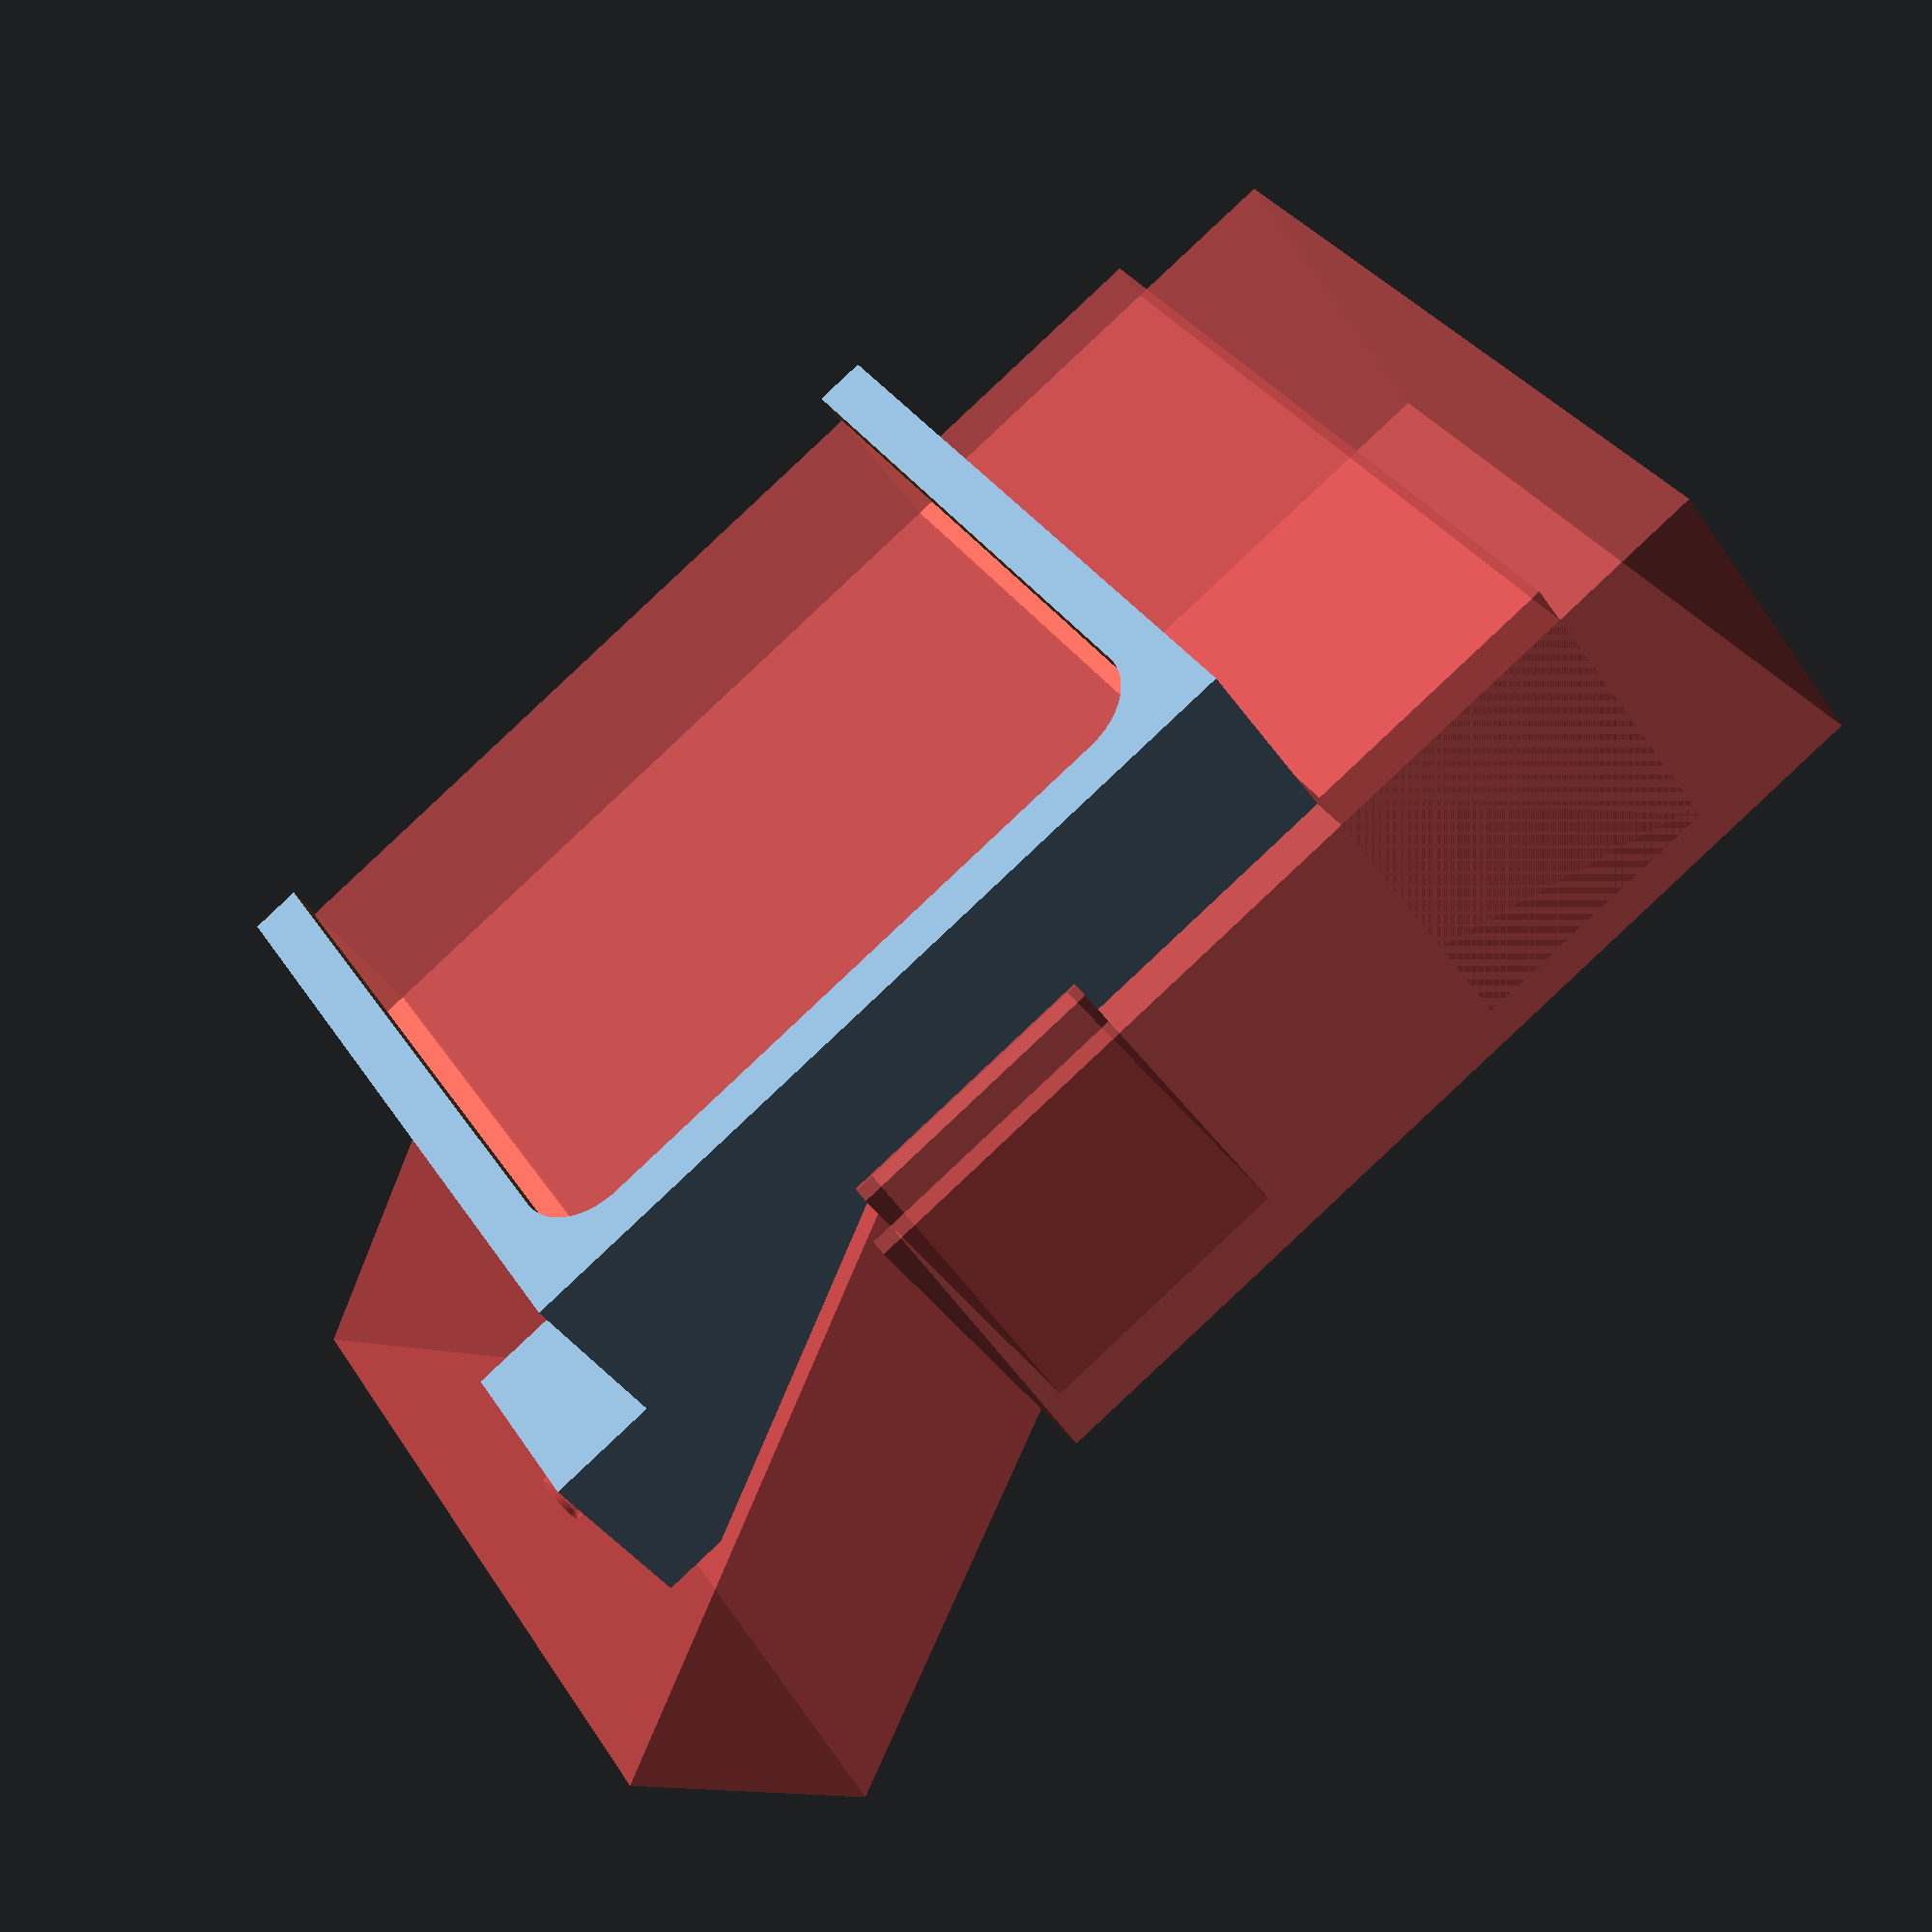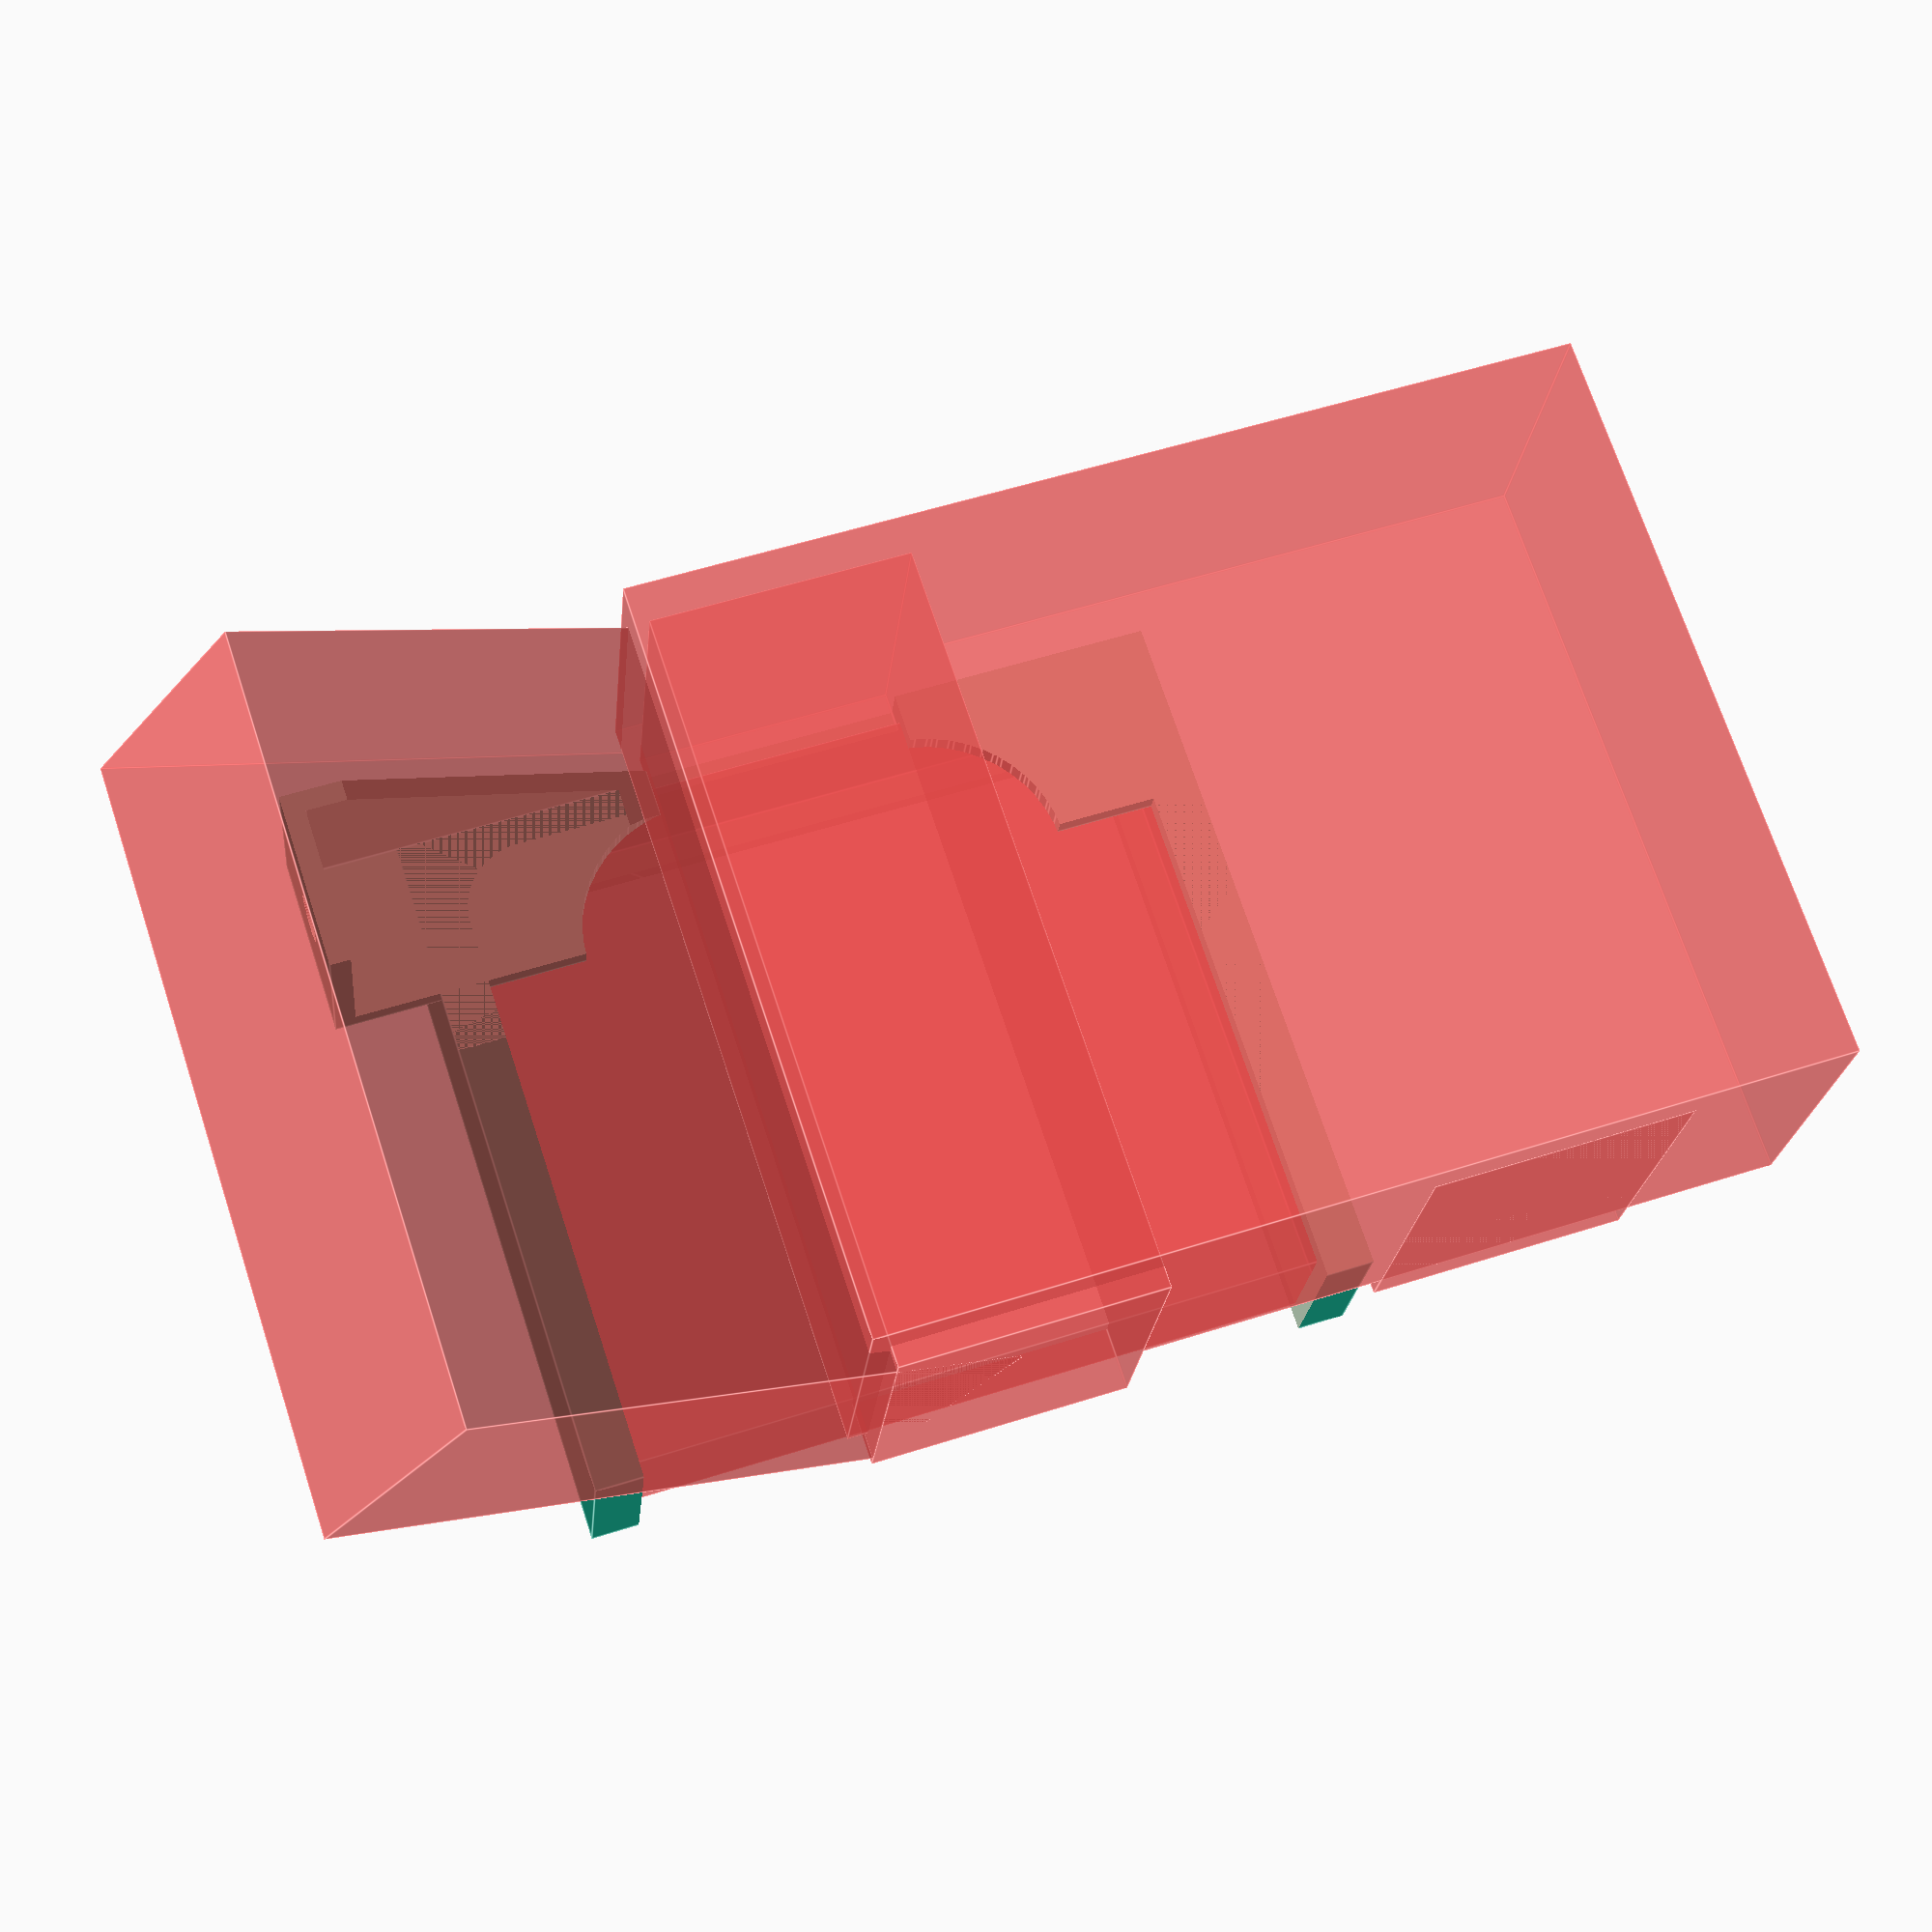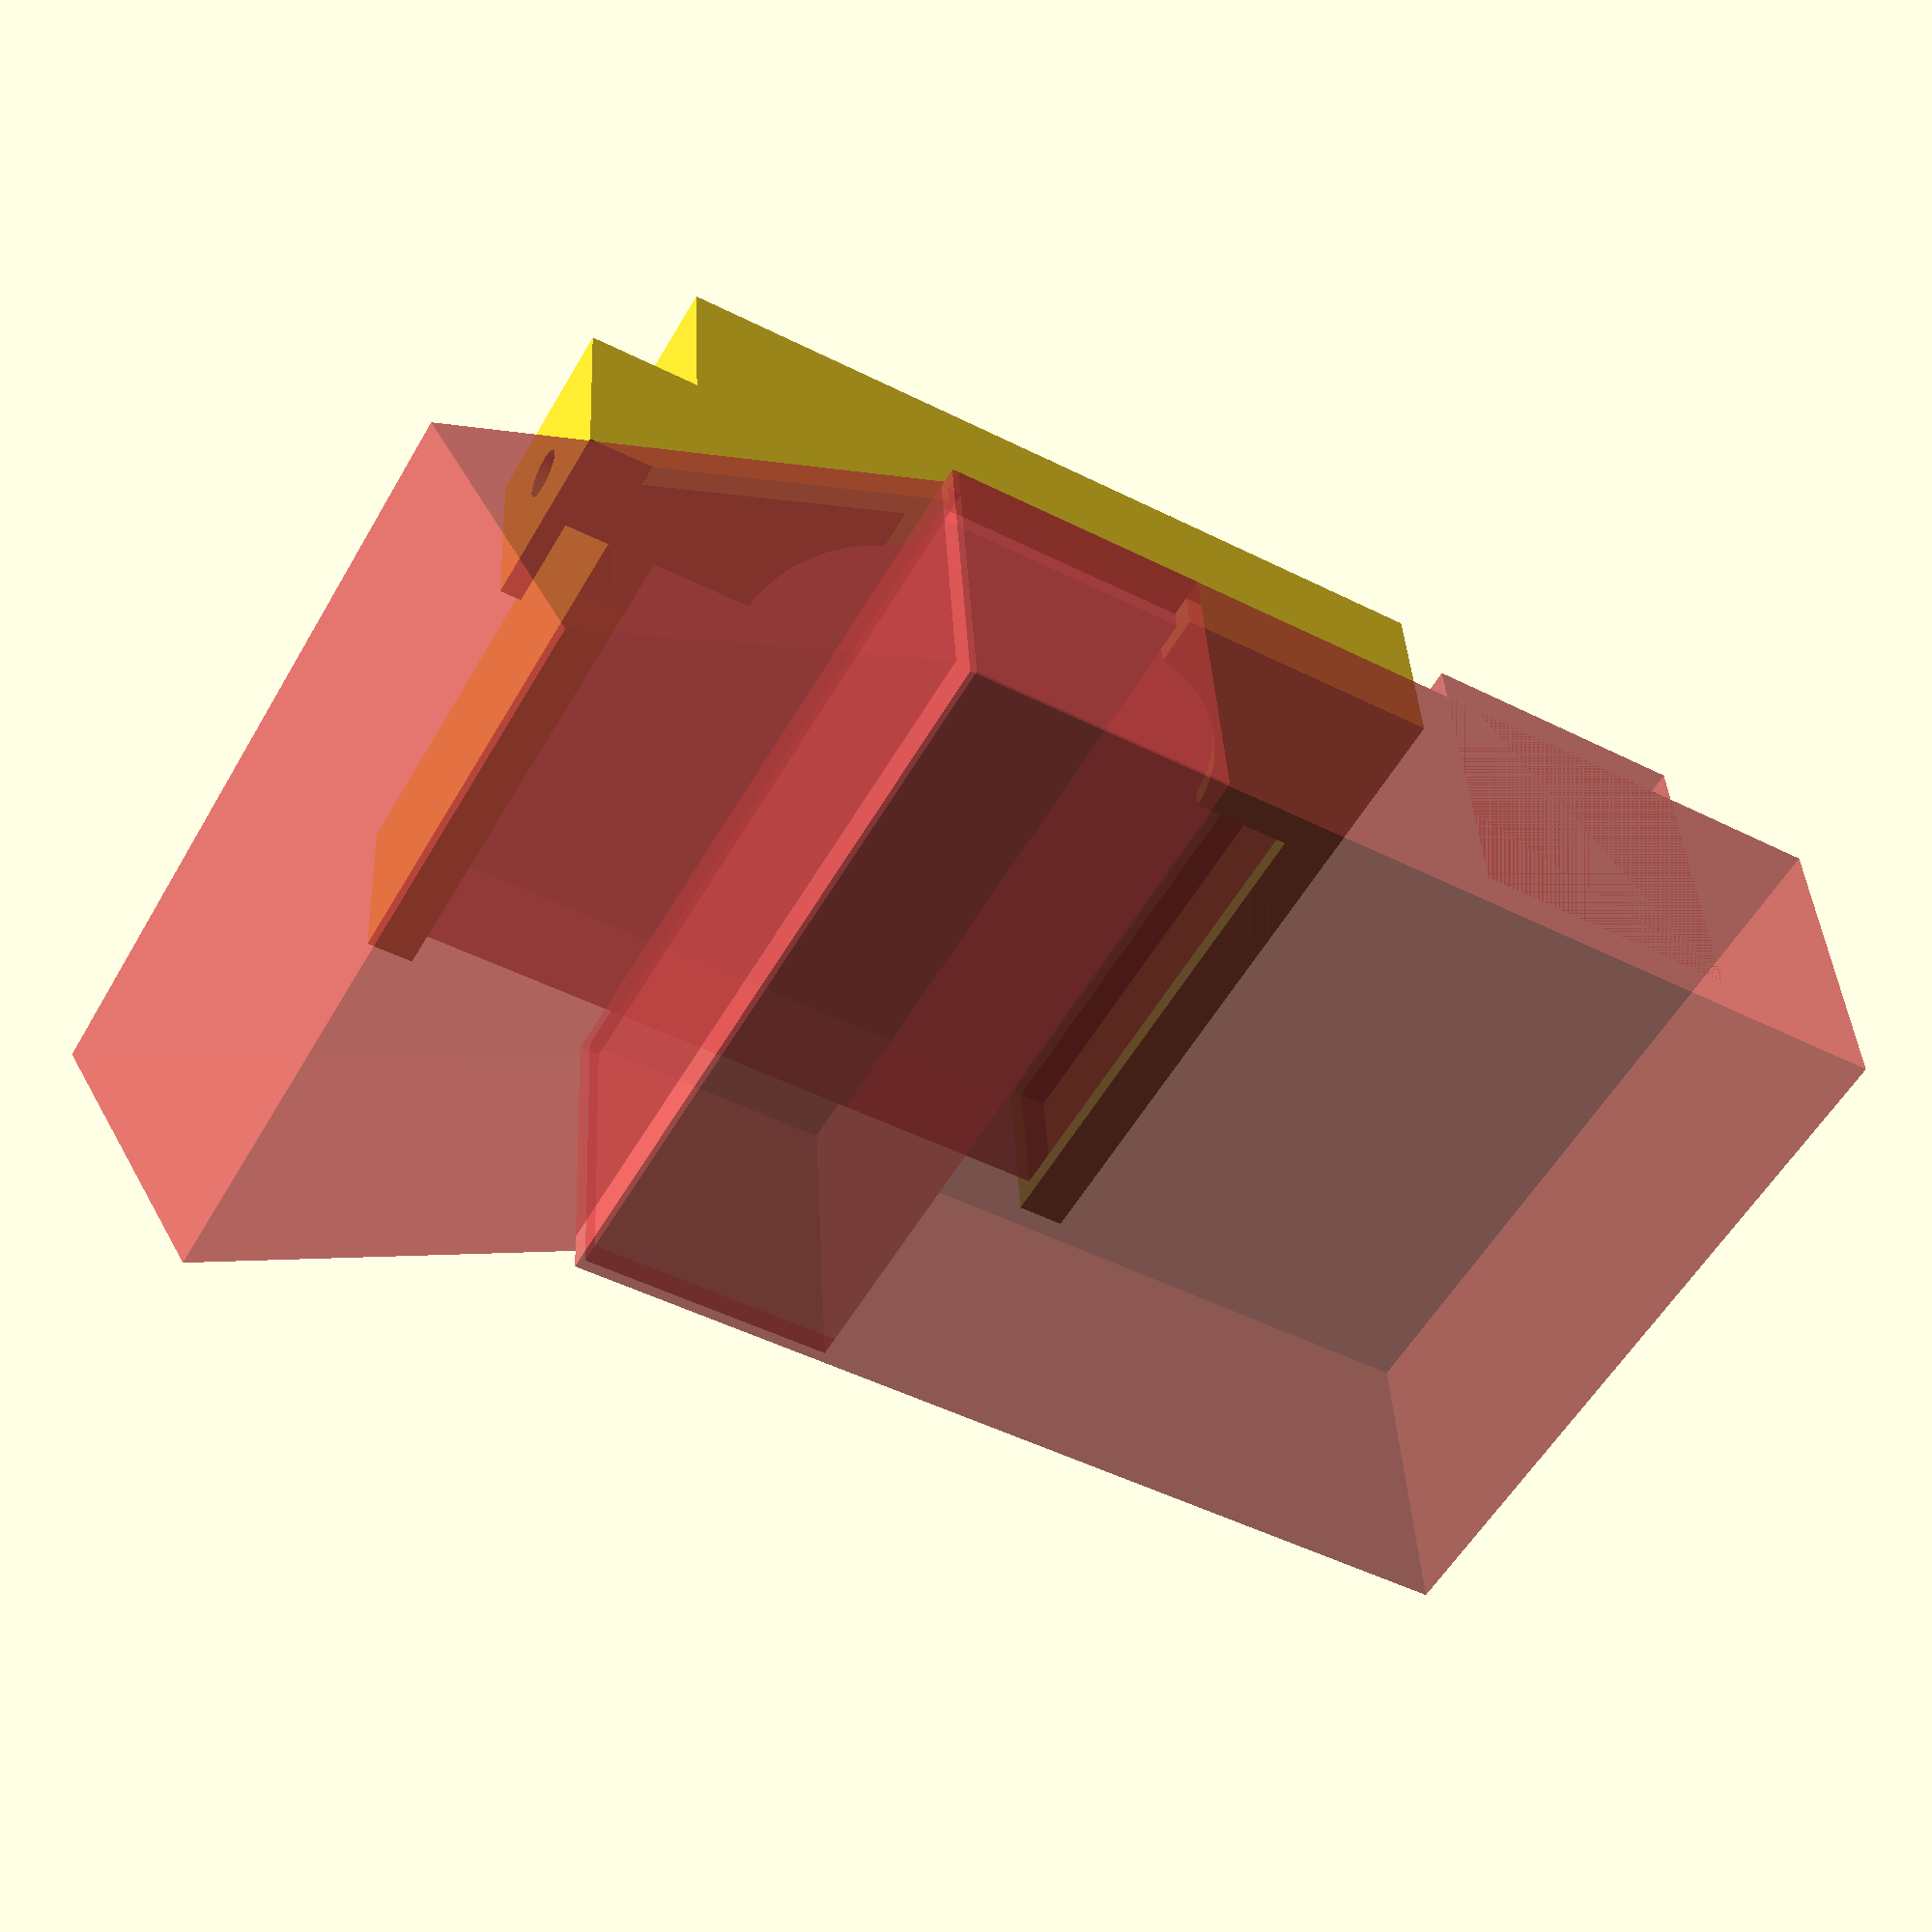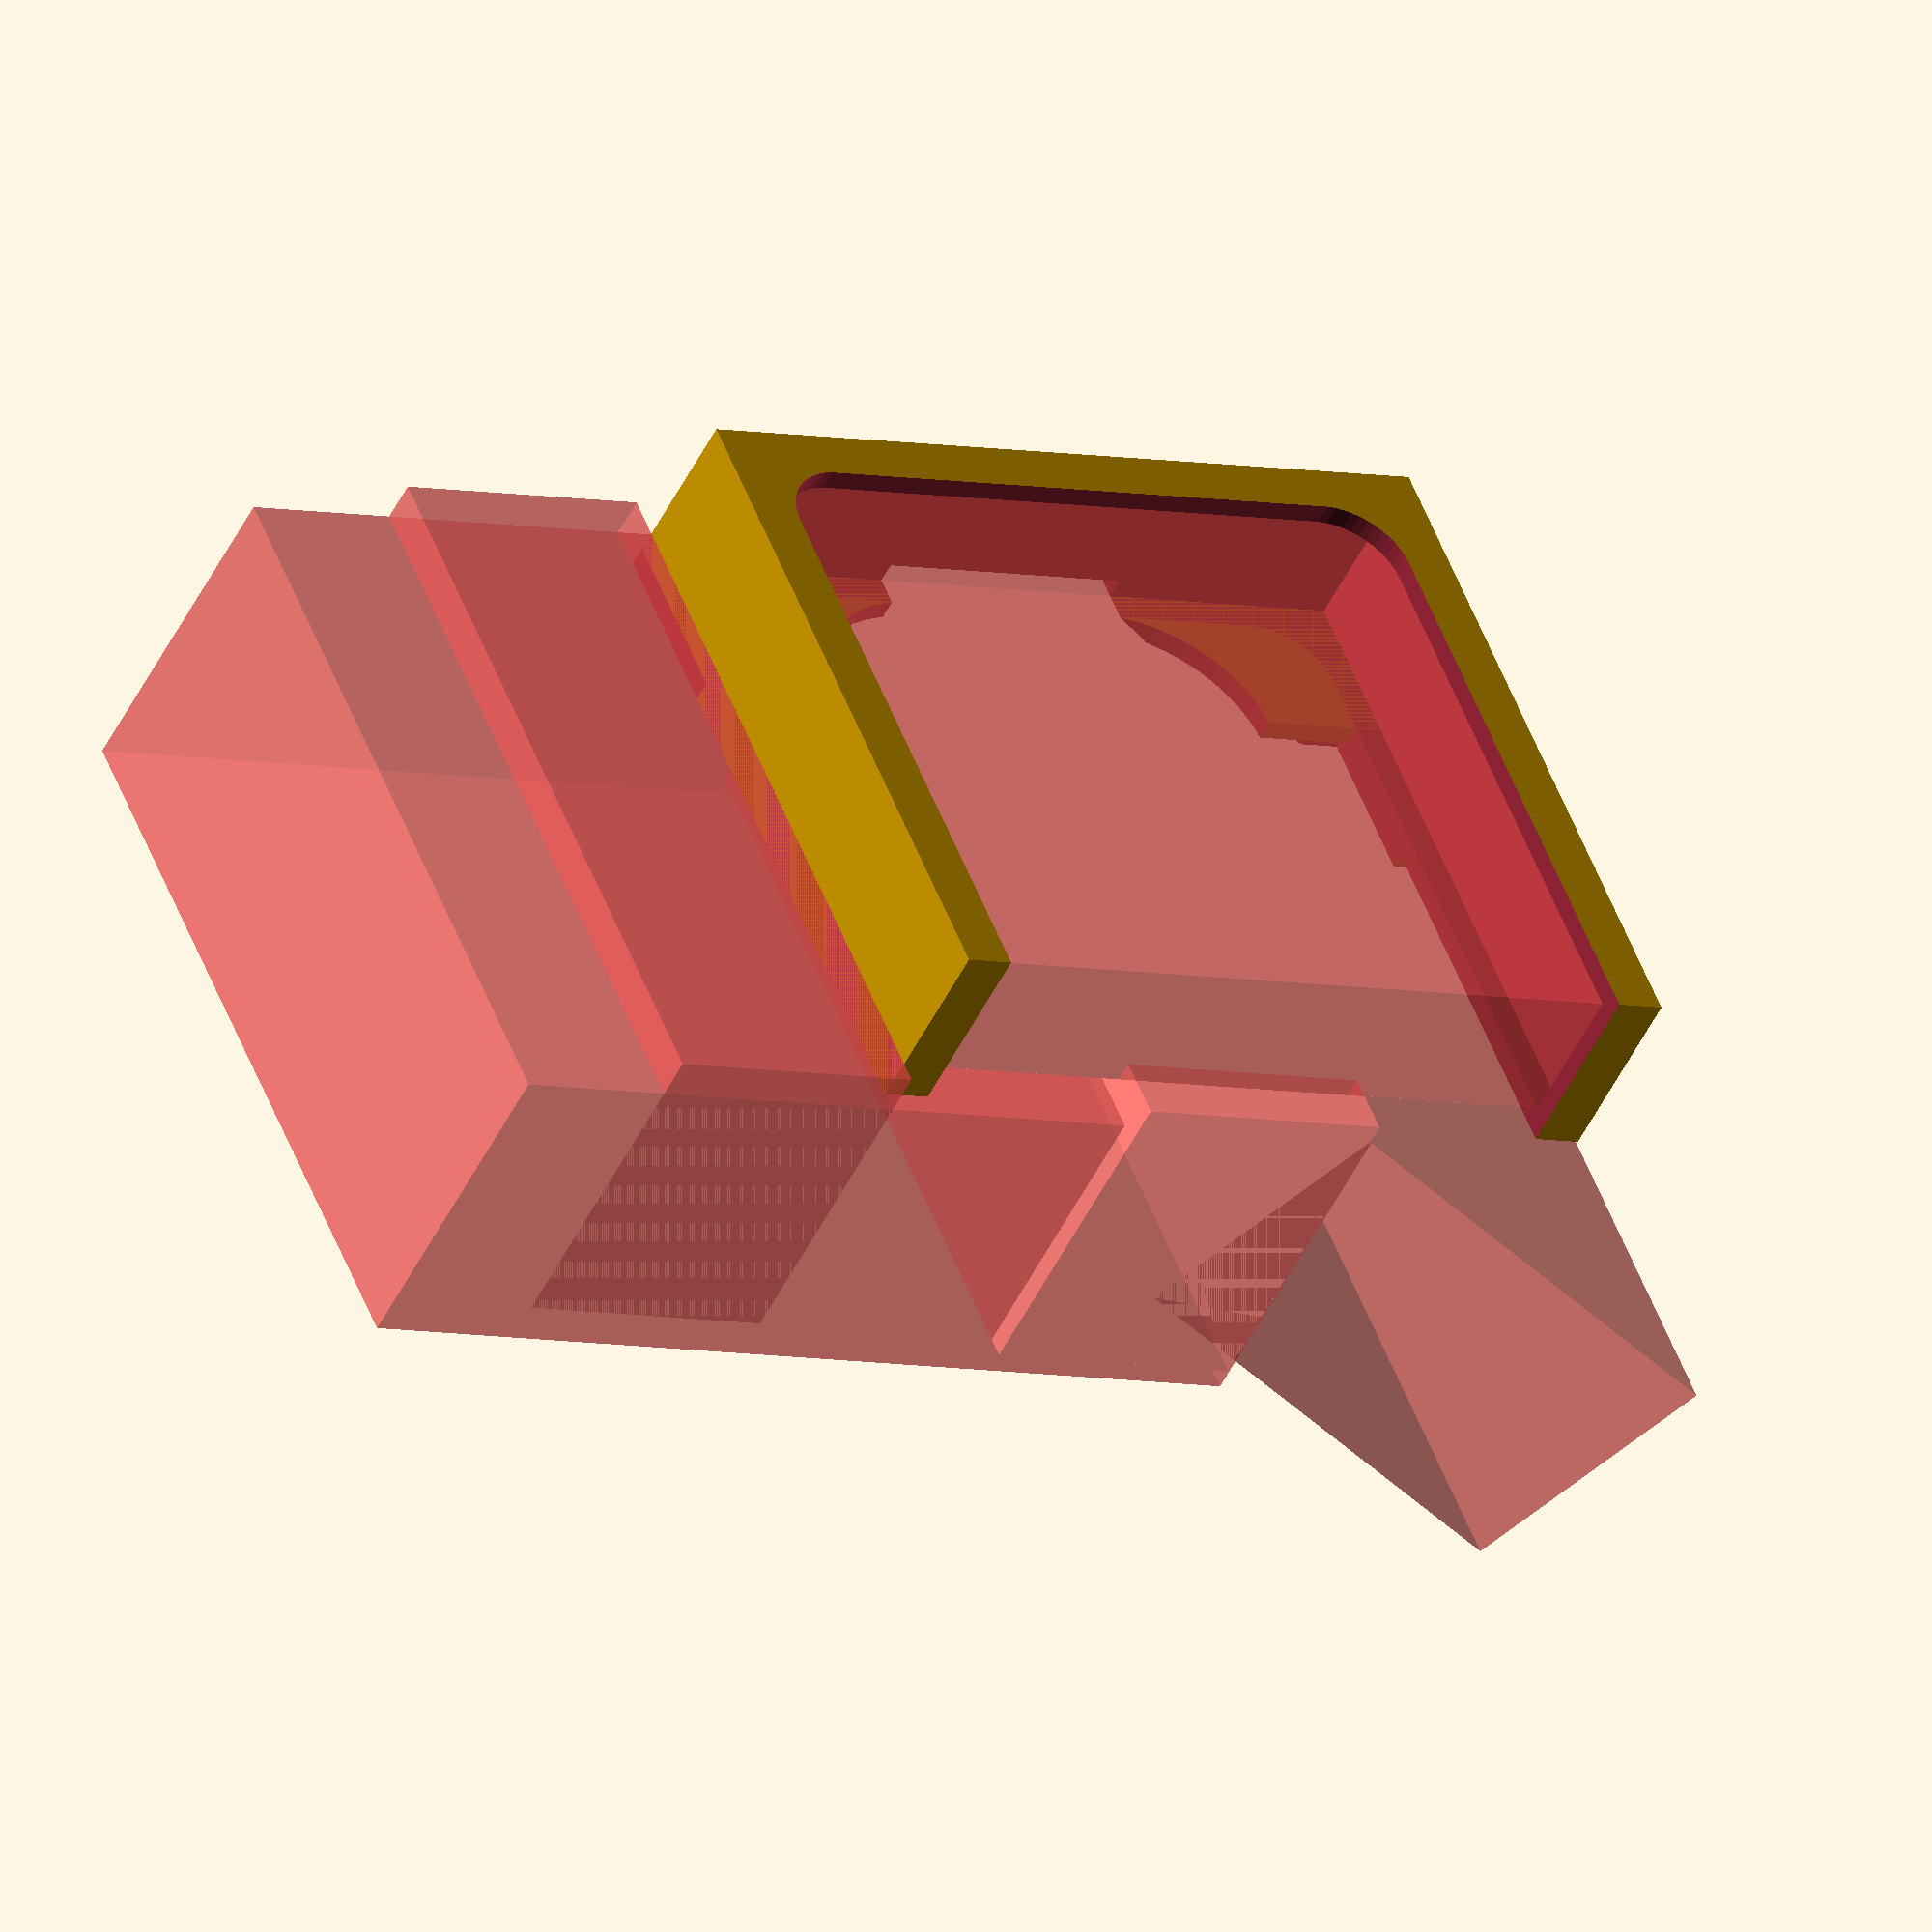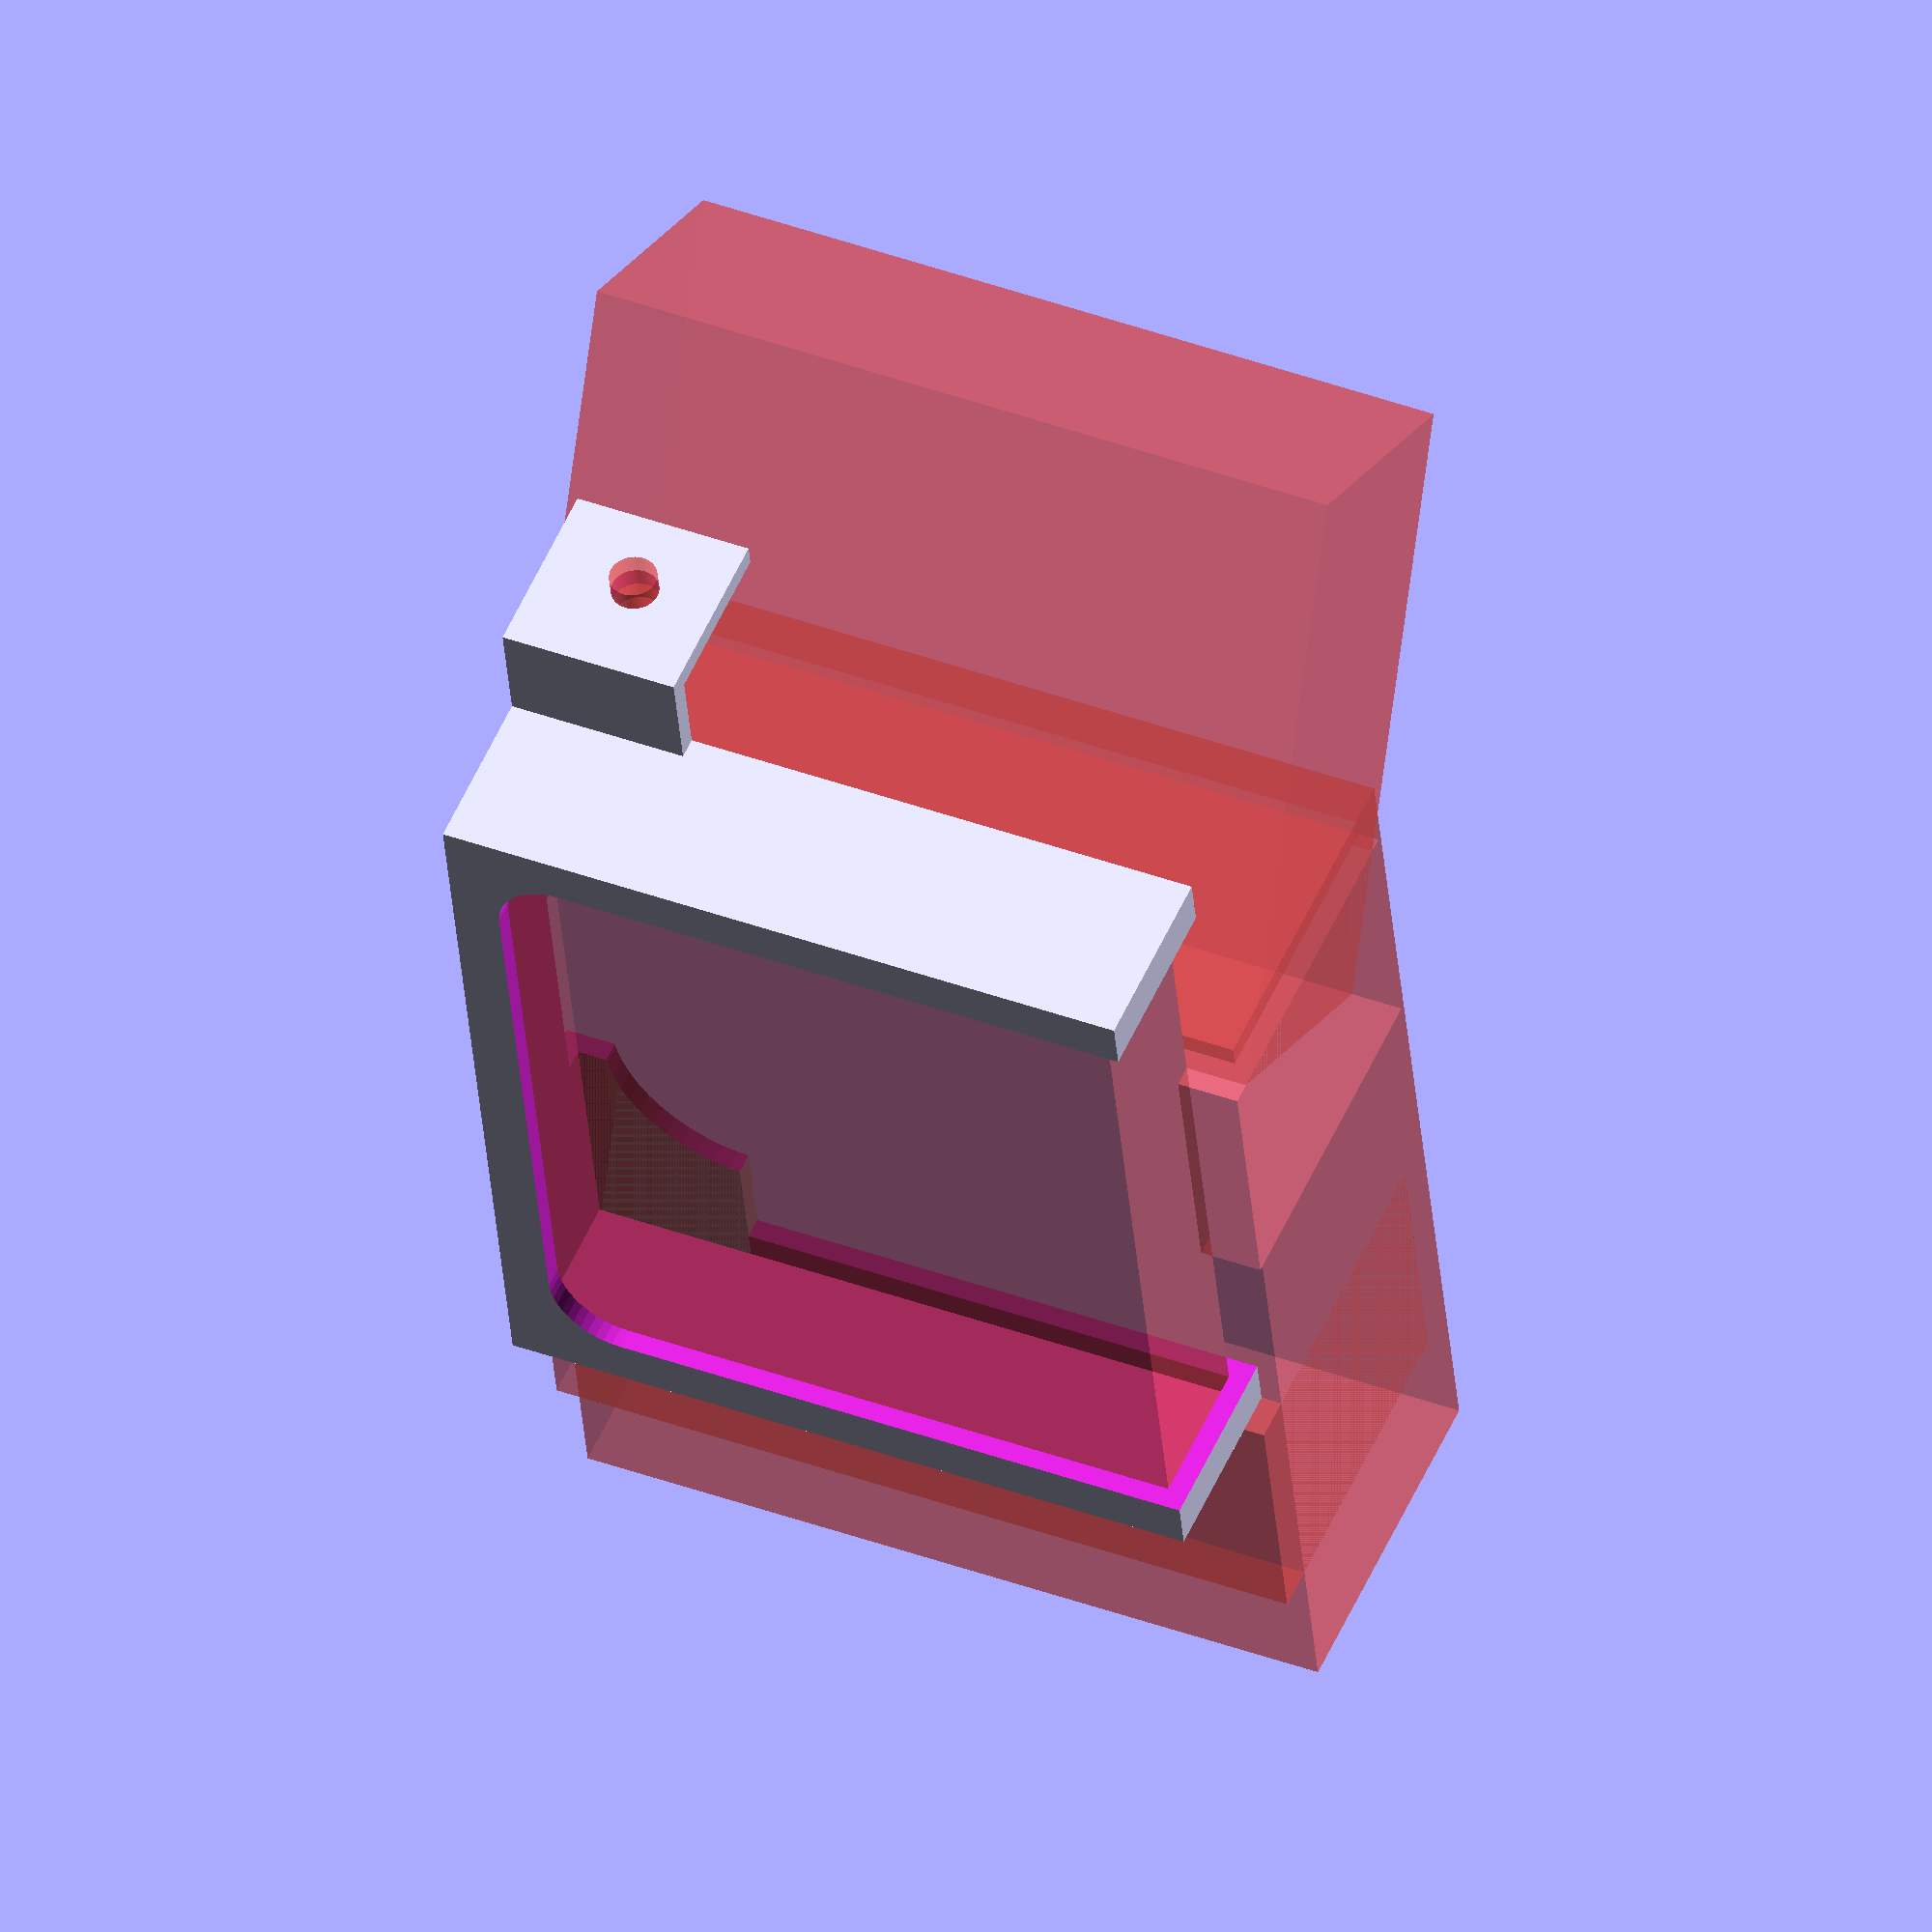
<openscad>


Dl = 54.5;
Db = 10.5;
Dh = 48;

Nl = 70;
Nb = 20;
Nh = 10;
NWr = 10;
NWb = 17;

d = 1.5;

Wb = 2.0;
Wr = 5;

Ab = 19;

r = 1.7;

lx = 7;
ly = 7;

$fn = 50;

module frame1(l, b, h, Wb, Wr, d)
{
	difference(){
		cube([l+2*d,b+2*d,h+2*d]);
		translate([d,d,d])#cube([l,b,h]);
	
		rotate([90,0,0])
		translate([Wb+Wr+d,Wb+Wr+d,-4*d-b]){
			minkowski(){
				cube([l-2*(Wb+Wr),max(l,b,h)+4*d+2*Wr,l+8*d]);
				cylinder(r=Wr,h=1);
			}
		}
	
		rotate([0,-90,0])
		translate([Wb+Wr+d,Wb+Wr+d,-4*d-l]){
			minkowski(){
				cube([max(l,b,h)+4*d+2*Wr,b-2*(Wb+Wr),l+8*d]);
				cylinder(r=Wr,h=1);
			}
		}
	
		translate([Wb+Wr+d,Wb+Wr+d,-4*d]){
			minkowski(){
				cube([l-2*(Wb+Wr),b-2*(Wb+Wr),h+8*d]);
				cylinder(r=Wr,h=1);
			}
		}
	}
}

module frame2(l, b, h, Wl, Wb, Wr, d, rl, xl, yl)
{
	difference(){
		cube([l+2*d,b+2*d,h+2*d]);
		translate([d,d,d]) cube([l,b,h+4*d]);
	
		rotate([90,0,0]){
			translate([Wl+Wr+d,Wb+Wr+d,-4*d-b]){
				minkowski(){
					cube([l-2*(Wl+Wr),max(l,b,h)+4*d+2*Wr,l+8*d]);
					cylinder(r=Wr,h=1);
				}
			}
			translate([xl,yl,-2*d])cylinder(r=rl, h=3*d);
			translate([l+2*d-xl,yl,-2*d])cylinder(r=rl, h=3*d);
		}
		rotate([0,-90,0]){
			translate([Wb+Wr+d,Wb+Wr+d,-4*d-l]){
				minkowski(){
					cube([max(l,b,h)+4*d+2*Wr,b-2*(Wb+Wr),l+8*d]);
					cylinder(r=Wr,h=1);
				}
			}
		}
		translate([Wb+Wr+d,Wb+Wr+d,-4*d]){
			minkowski(){
				cube([l-2*(Wb+Wr),b-2*(Wb+Wr),h+8*d]);
				cylinder(r=Wr,h=1);
			}
		}
	}
}

difference(){
	union(){
		frame1(Dl, Db, Dh, Wb, Wr, d);
		difference(){
			translate([(Dl-Nl)/2,Db+d,0]) frame2(Nl, Nb, Nh, NWb, Wb, NWr, d, 1.7,5.5+d,15+d);
			translate([(Dl-Nl)/2-d,+Db+Nb/2+3*d,-d]) cube([Nl+4*d,Nb+2*d,Nh+4*d]);
		}
	}
	translate([Dl/2-Ab/2+d,Db,-d]) #cube([Ab,3*d+Nb,max(Nh,Dh)+5*d]);
	translate([Dl/2-Ab/2,Db+d*2,-d*2]) #cube([Nl,3*d+Nb,max(Nh,Dh)+5*d]);

	translate([Dl+2*d,Db,-d*2]) #cube([Ab,3*d+Nb,max(Nh,Dh)+5*d]);
	translate([Dl/2-Ab/2+d,Db+d,-d]) rotate([0,0,60]) #cube([Ab,3*d+Nb*2,max(Nh,Dh)+5*d]);
	translate([Dl/2-Nl/2-d,Db+d+lx,ly]) rotate([0,90,0]) #cylinder(r=r, h=3*d);


}

</openscad>
<views>
elev=147.8 azim=35.1 roll=26.9 proj=p view=solid
elev=289.0 azim=5.4 roll=341.8 proj=p view=edges
elev=234.5 azim=3.2 roll=29.4 proj=p view=wireframe
elev=309.8 azim=207.2 roll=339.9 proj=o view=wireframe
elev=319.1 azim=78.1 roll=294.1 proj=o view=solid
</views>
